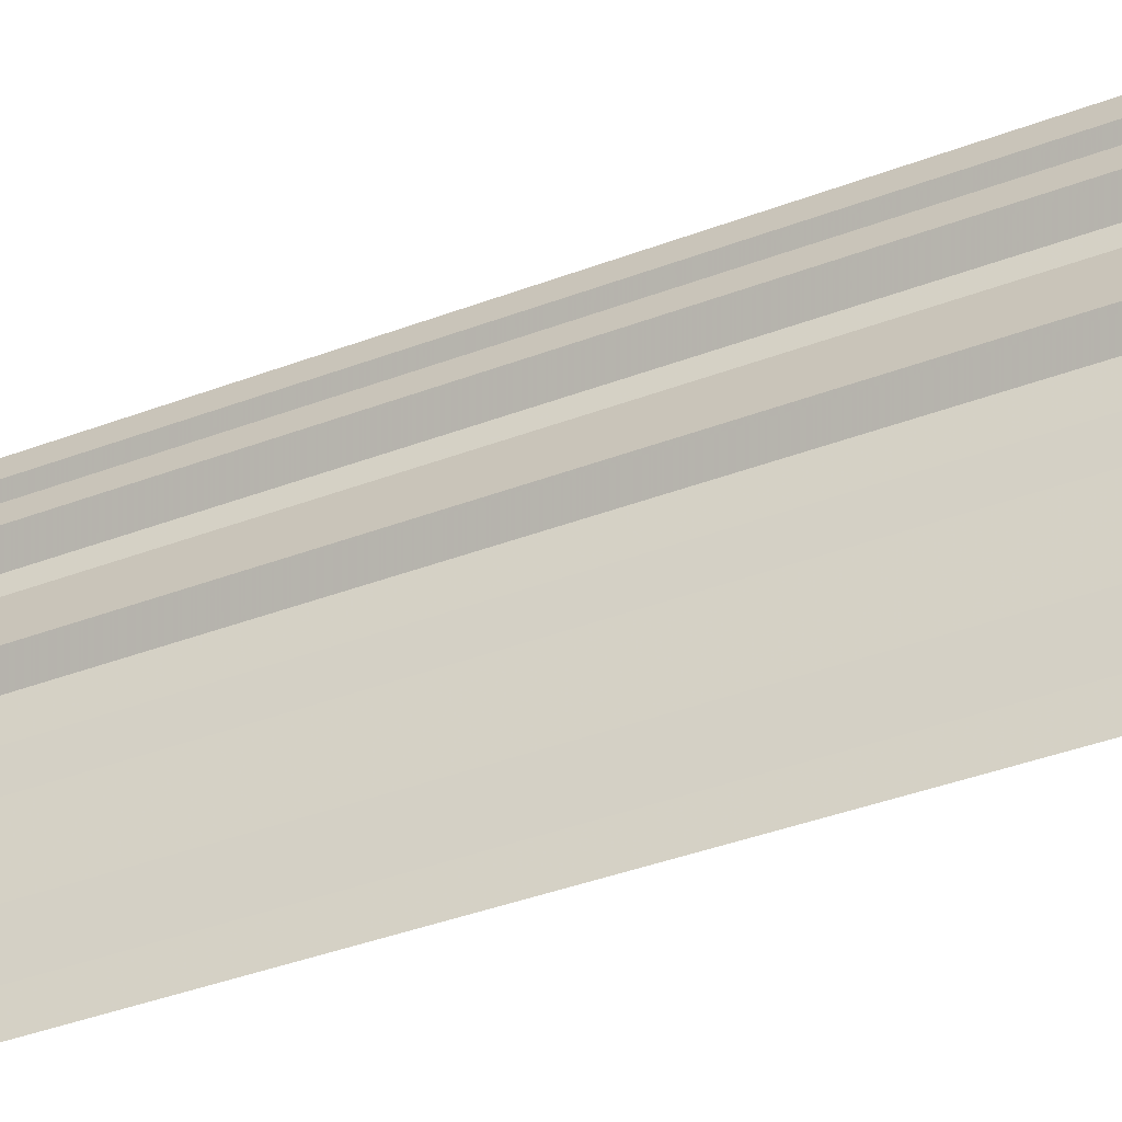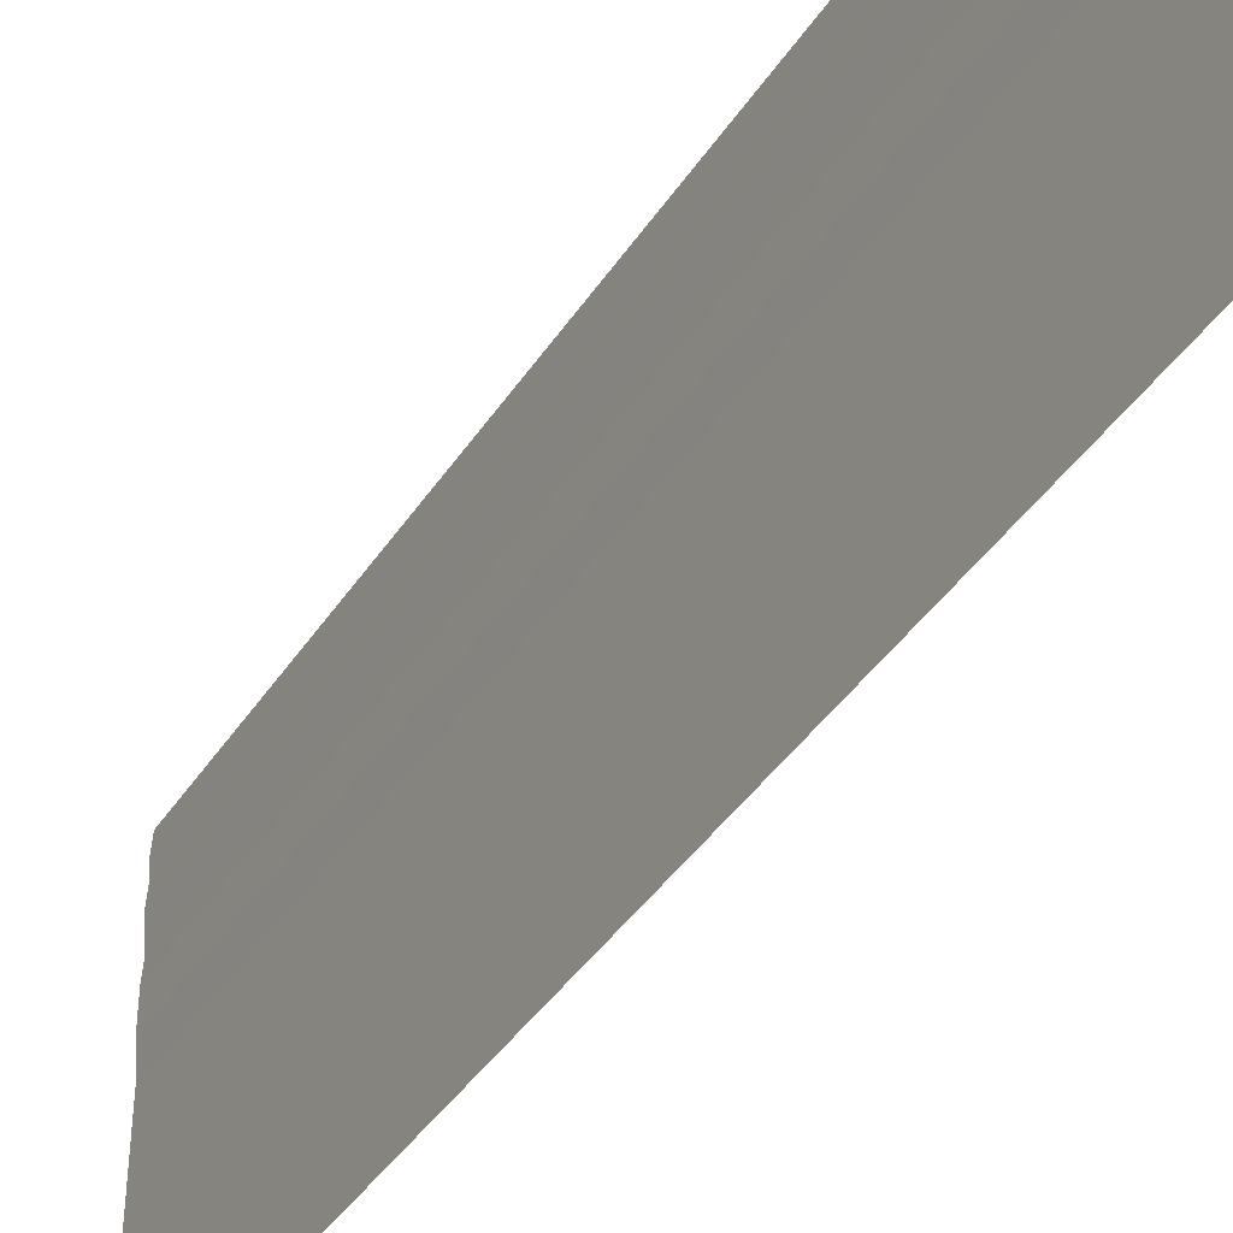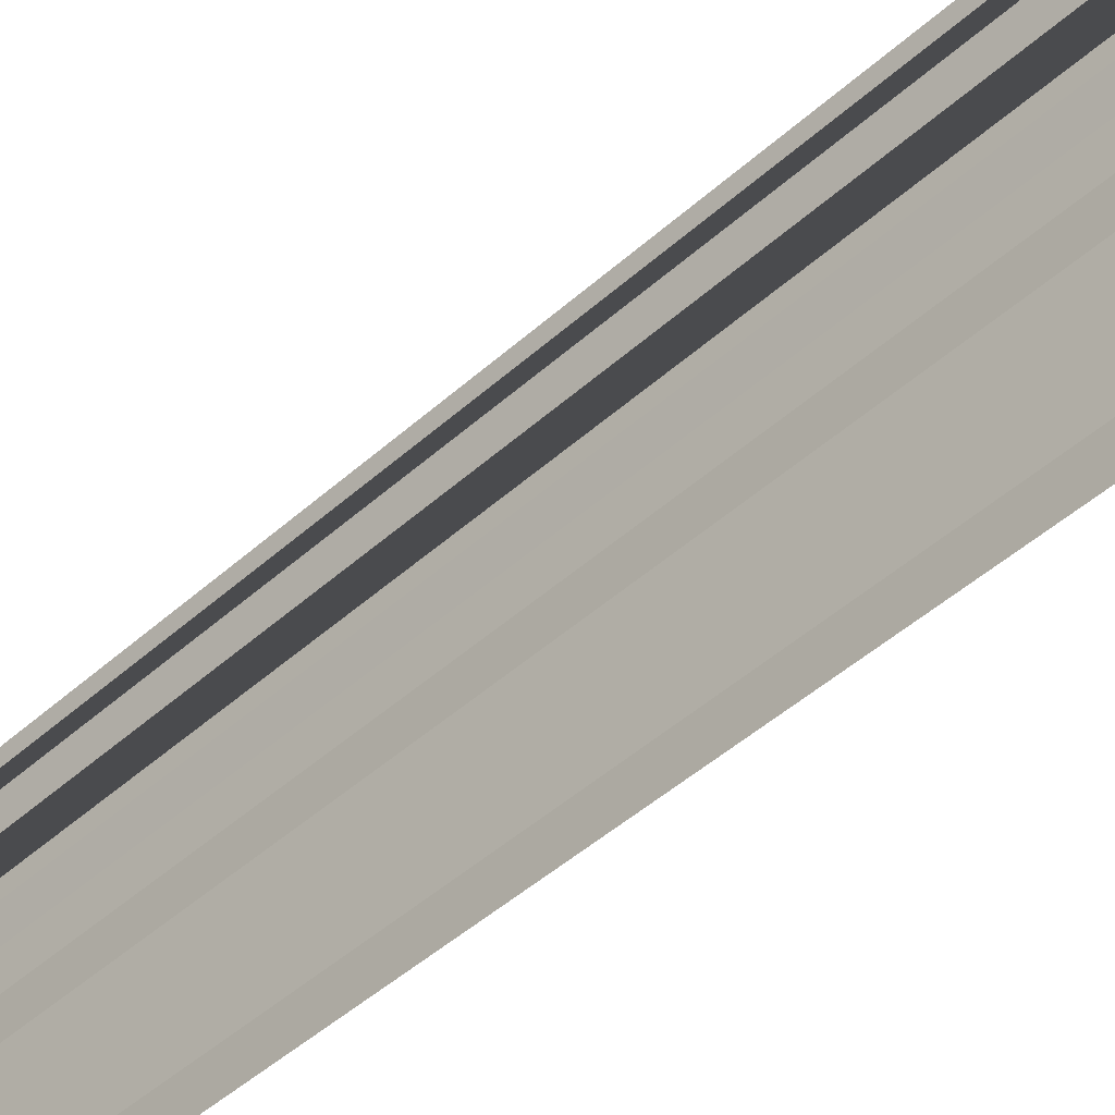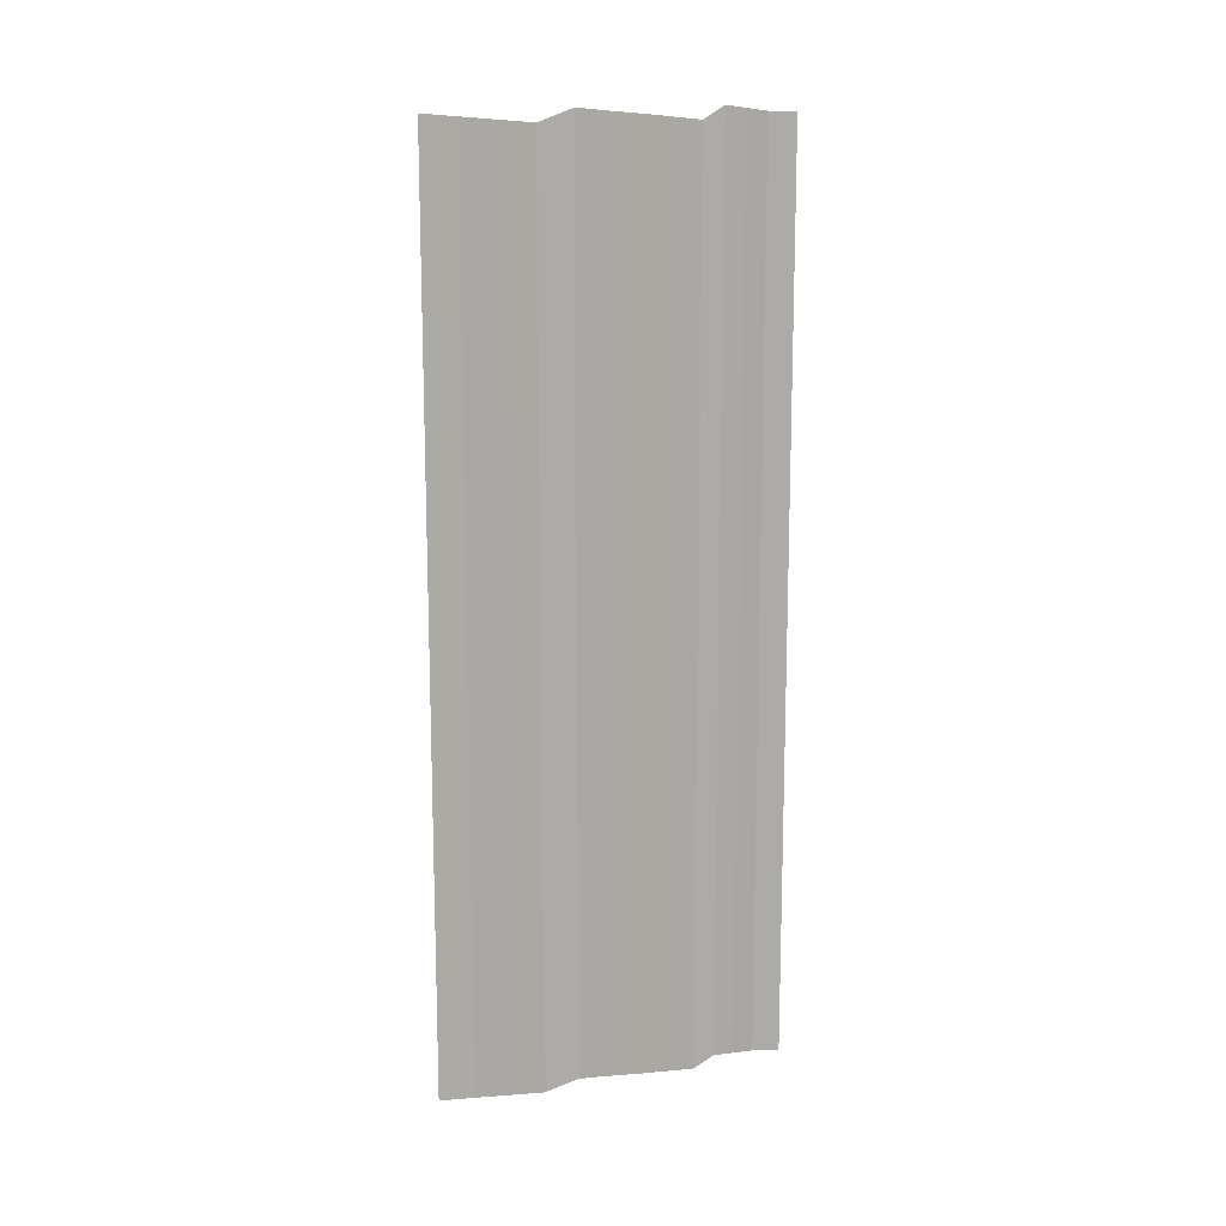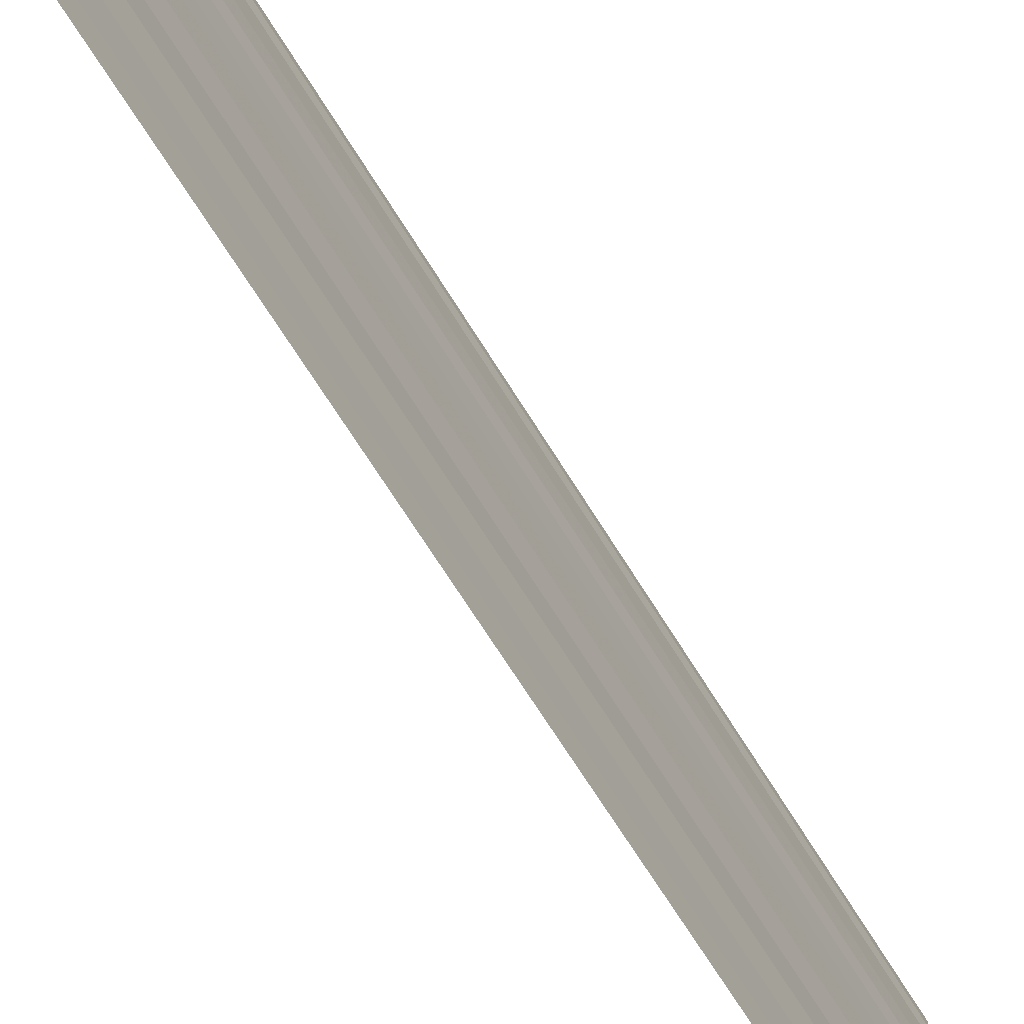
<metadata>
{"format":"obj","ext":"obj","renderer":"f3d","projection":"perspective","resolution":1024,"background":"white","views":[{"elev":-39.7,"azim":-65.1,"up":"+Z"},{"elev":-39.3,"azim":150.6,"up":"+Z"},{"elev":-46.5,"azim":-44.3,"up":"+Z"},{"elev":13.8,"azim":-108.5,"up":"+Y"},{"elev":-66.7,"azim":-149.0,"up":"+Z"}]}
</metadata>
<code>
o 10115
v 2168 1864 9.104
v 2168 1864 9.104
v 2168 1864 9.104
v 2168 1864 9.104
v 2168 1864 9.104
v 2168 1864 9.104
v 2168 1864 9.104
v 2168 1864 9.104
v 2168 1864 9.104
v 2168 1864 9.104
v 2168 1864 9.104
v 2168 1864 9.104
v 2168 1864 9.104
v 2168 1864 9.104
v 2168 1864 9.104
v 2168 1864 9.104
v 2168 1864 9.104
v 2168 1864 9.104
v 2168 1864 9.104
v 2168 1864 9.104
v 2168 1864 9.104
v 2168 1864 9.104
v 2168 1864 9.105
v 2168 1864 9.104
v 2168 1864 9.105
v 2168 1864 9.104
v 2168 1864 9.104
v 2168 1864 9.105
v 2168 1864 9.104
v 2168 1864 9.105
v 2168 1864 9.105
v 2168 1864 9.105
v 2168 1864 9.105
v 2168 1864 9.105
v 2168 1864 9.105
v 2168 1864 9.105
v 2168 1864 9.105
v 2168 1864 9.105
v 2168 1864 9.105
v 2168 1864 9.105
v 2168 1864 9.105
v 2168 1864 9.105
v 2168 1864 9.106
v 2168 1864 9.105
v 2168 1864 9.106
v 2168 1864 9.105
v 2168 1864 9.105
v 2168 1864 9.106
v 2168 1864 9.105
v 2168 1864 9.106
v 2168 1864 9.106
v 2168 1864 9.106
v 2168 1864 9.106
v 2168 1864 9.106
v 2168 1864 9.106
v 2168 1864 9.106
v 2168 1864 9.106
v 2168 1864 9.106
v 2168 1864 9.106
v 2168 1864 9.106
v 2168 1864 9.106
v 2168 1864 9.106
v 2168 1864 9.106
v 2168 1864 9.106
v 2168 1864 9.106
v 2168 1864 9.106
v 2168 1864 9.106
v 2168 1864 9.106
v 2168 1864 9.106
v 2168 1864 9.106
v 2168 1864 9.106
v 2168 1864 9.106
v 2168 1864 9.106
v 2168 1864 9.106
v 2168 1864 9.106
v 2168 1864 9.106
v 2168 1864 9.106
v 2168 1864 9.106
v 2168 1864 9.106
v 2168 1864 9.106
v 2168 1864 9.106
v 2168 1864 9.106
v 2168 1864 9.107
v 2168 1864 9.106
v 2168 1864 9.107
v 2168 1864 9.106
v 2168 1864 9.106
v 2168 1864 9.107
v 2168 1864 9.106
v 2168 1864 9.107
v 2168 1864 9.107
v 2168 1864 9.107
v 2168 1864 9.107
v 2168 1864 9.107
v 2168 1864 9.107
v 2168 1864 9.107
v 2168 1864 9.107
v 2168 1864 9.107
v 2168 1864 9.107
v 2168 1864 9.107
v 2168 1864 9.107
v 2168 1864 9.107
v 2168 1864 9.107
v 2168 1864 9.107
v 2168 1864 9.107
v 2168 1864 9.107
v 2168 1864 9.107
v 2168 1864 9.107
v 2168 1864 9.107
v 2168 1864 9.107
v 2168 1864 9.107
v 2168 1864 9.107
v 2168 1864 9.107
v 2168 1864 9.107
v 2168 1864 9.107
v 2168 1864 9.107
v 2168 1864 9.107
v 2168 1864 9.107
v 2168 1864 9.107
v 2168 1864 9.107
v 2168 1864 9.107
v 2168 1864 9.107
v 2168 1864 9.107
v 2168 1864 9.107
v 2168 1864 9.107
v 2168 1864 9.107
v 2168 1864 9.107
v 2168 1864 9.107
v 2168 1864 9.107
v 2168 1864 9.107
f 1 2 3
f 3 4 5
f 6 7 8
f 8 9 10
f 11 12 13
f 13 14 15
f 16 17 18
f 18 19 20
f 21 22 23
f 23 24 25
f 26 27 28
f 28 29 30
f 31 32 33
f 33 34 35
f 36 37 38
f 38 39 40
f 41 42 43
f 43 44 45
f 46 47 48
f 48 49 50
f 51 52 53
f 53 54 55
f 56 57 58
f 58 59 60
f 61 62 63
f 63 64 65
f 66 67 68
f 68 69 70
f 71 72 73
f 73 74 75
f 76 77 78
f 78 79 80
f 81 82 83
f 83 84 85
f 86 87 88
f 88 89 90
f 91 92 93
f 93 94 95
f 96 97 98
f 98 99 100
f 101 102 103
f 103 104 105
f 106 107 108
f 108 109 110
f 111 112 113
f 113 114 115
f 116 117 118
f 118 119 120
f 121 122 123
f 123 124 125
f 126 127 128
f 128 129 130

</code>
